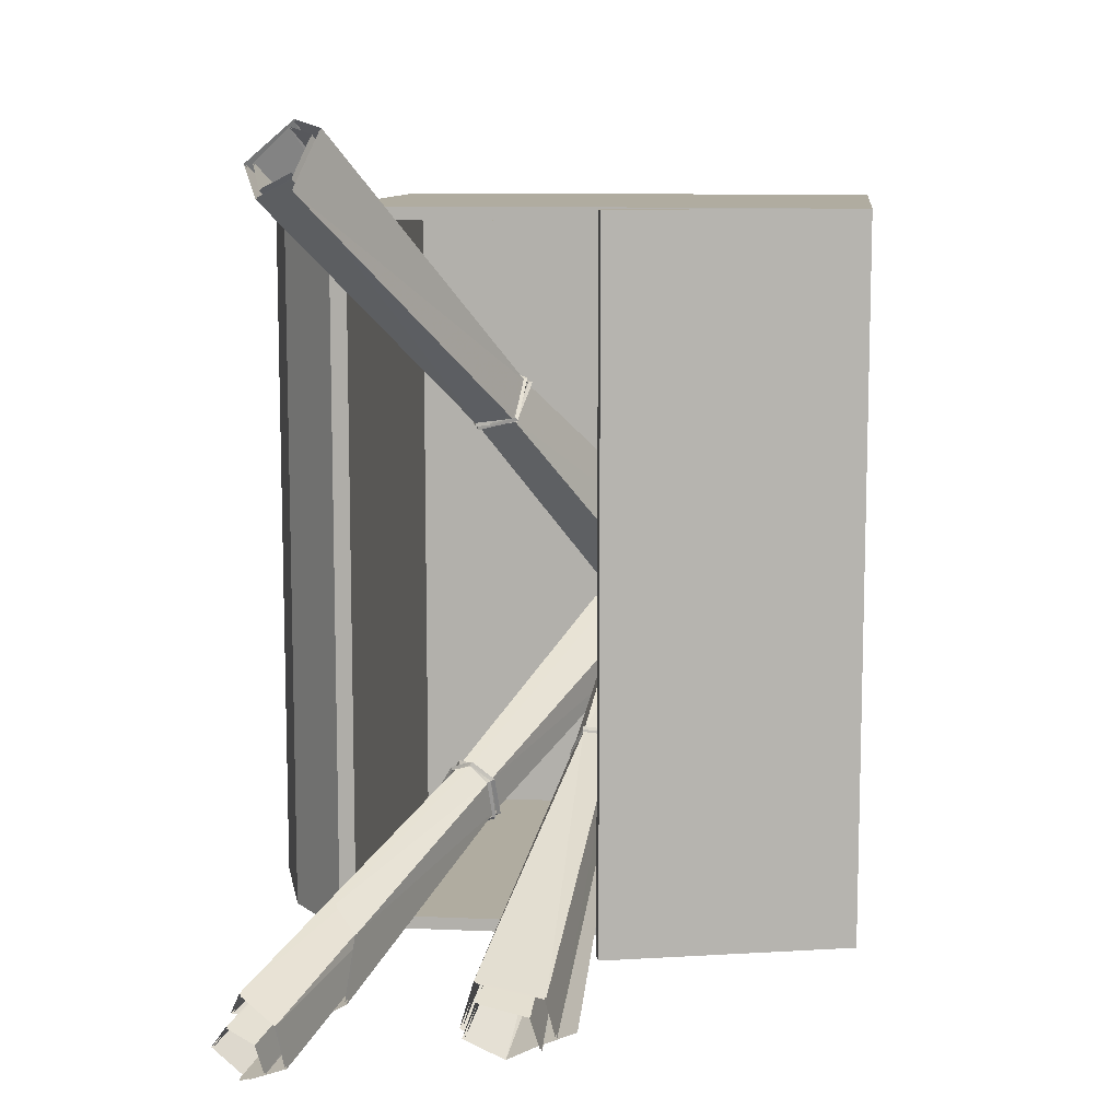
<metadata>
{"format":"obj","ext":"obj","renderer":"f3d","projection":"perspective","resolution":1024,"background":"white","views":[{"elev":10.0,"azim":-173.6,"up":"+Z"}]}
</metadata>
<code>
g Chap01_Prop_Carton_07c
v 0.2187 0.4099 -0.3223
v 0.2302 0.4139 -0.3223
v 0.2316 0.4199 -0.3223
v 0.2187 0.4099 0.3223
v 0.2316 0.4199 0.3223
v 0.2302 0.4139 0.3223
v 0.2302 0.4139 0.3223
v 0.2316 0.4199 0.3223
v 0.286 0.3494 0.3223
v 0.286 0.3494 -0.3223
v 0.2316 0.4199 -0.3223
v 0.2302 0.4139 -0.3223
v 0.286 0.3494 -0.3223
v 0.2747 0.3463 -0.3223
v 0.3072 0.2372 -0.3223
v 0.3181 0.2408 -0.3223
v 0.2187 0.4099 0.3223
v -0.2187 0.4099 0.3223
v -0.2187 0.4099 0.3108
v 0.2187 0.4099 0.3108
v -0.2302 -3.165e-08 -0.3223
v -0.2187 0.4099 -0.3223
v -0.2302 0.4187 -0.3223
v 0.2187 0.4099 -0.3223
v 0.2302 -7.19e-08 -0.3223
v 0.2302 0.4139 -0.3223
v -0.2187 0.4099 0.3223
v -0.2302 -1.648e-07 0.3223
v -0.2302 0.4187 0.3223
v 0.2302 -2.051e-07 0.3223
v 0.2187 0.4099 0.3223
v 0.2302 0.4139 0.3223
v -0.2302 -1.648e-07 0.3223
v -0.2302 -3.165e-08 -0.3223
v -0.2302 0.4187 -0.3223
v -0.2302 0.4187 0.3223
v -0.2302 -3.165e-08 -0.3223
v -0.2302 -1.648e-07 0.3223
v 0.2302 -2.051e-07 0.3223
v 0.2302 -7.19e-08 -0.3223
v -0.007845 0.4783 -0.3223
v -0.007845 0.4783 0.3223
v -0.2302 0.4187 0.3223
v -0.2302 0.4187 -0.3223
v 0.2302 -7.19e-08 -0.3223
v 0.2302 -2.051e-07 0.3223
v 0.2302 0.4139 0.3223
v 0.2302 0.4139 -0.3223
v 0.3072 0.2372 -0.3223
v 0.3072 0.2372 0.3223
v 0.3181 0.2408 0.3223
v 0.3181 0.2408 -0.3223
v -0.2187 0.4099 -0.3223
v 0.2187 0.4099 -0.3223
v 0.2187 0.4099 -0.3108
v -0.2187 0.4099 -0.3108
v 0.2302 0.4139 -0.3223
v 0.2302 0.4139 0.3223
v 0.2747 0.3463 0.3223
v 0.2747 0.3463 -0.3223
v 0.3072 0.2372 0.3223
v 0.3072 0.2372 -0.3223
v 0.2187 0.4099 -0.3108
v 0.2187 0.4099 -0.3223
v 0.2316 0.4199 -0.3223
v 0.2316 0.4199 -0.3123
v 0.2187 0.4099 0.3108
v 0.286 0.3494 -0.3223
v 0.2316 0.4199 0.3123
v 0.2187 0.4099 0.3223
v 0.2316 0.4199 0.3223
v 0.286 0.3494 0.3223
v 0.3181 0.2408 0.3223
v 0.3181 0.2408 -0.3223
v 0.2187 0.4099 0.3108
v 0.2187 0.01151 0.3108
v 0.2187 0.01151 -0.3108
v 0.2187 0.4099 -0.3108
v 0.2187 0.01151 0.3108
v -0.2187 0.01151 0.3108
v -0.2187 0.01151 -0.3108
v 0.2187 0.01151 -0.3108
v -0.2187 0.01151 0.3108
v -0.2187 0.4099 0.3108
v -0.2187 0.4099 -0.3108
v -0.2187 0.01151 -0.3108
v -0.2187 0.4099 -0.3108
v 0.2187 0.4099 -0.3108
v 0.2187 0.01151 -0.3108
v -0.2187 0.01151 -0.3108
v 0.2187 0.4099 0.3108
v -0.2187 0.4099 0.3108
v 0.2187 0.01151 0.3108
v -0.2187 0.01151 0.3108
v -0.2302 0.4187 0.3223
v -0.007845 0.4783 0.3223
v -0.004865 0.4672 0.3223
v -0.2187 0.4099 0.3223
v -0.2187 0.4099 0.3223
v -0.004865 0.4672 0.3223
v -0.2187 0.4099 0.3108
v -0.2187 0.4099 -0.3108
v -0.004865 0.4672 -0.3223
v -0.2187 0.4099 -0.3223
v -0.2302 0.4187 -0.3223
v -0.2187 0.4099 -0.3223
v -0.004865 0.4672 -0.3223
v -0.007845 0.4783 -0.3223
v -0.004865 0.4672 -0.3223
v -0.004865 0.4672 0.3223
v -0.007845 0.4783 0.3223
v -0.007845 0.4783 -0.3223
v 0.3072 0.2372 0.3223
v 0.286 0.3494 0.3223
v 0.3181 0.2408 0.3223
v 0.2747 0.3463 0.3223
v 0.2302 0.4139 0.3223
v 0.1281 0.2895 0.1423
v 0.1016 0.2738 0.1678
v 0.1029 0.2775 0.1672
v 0.1298 0.2867 0.1401
v 0.1016 0.2738 0.1678
v 0.1182 0.3171 0.1227
v 0.08274 0.3318 0.1327
v 0.1186 0.3169 0.1188
v 0.1298 0.2867 0.1401
v 0.101 0.2747 0.164
v 0.1016 0.2738 0.1678
v 0.126 0.2866 0.1393
v 0.1186 0.3169 0.1188
v 0.1161 0.3142 0.1197
v 0.07969 0.3328 0.1299
v 0.07816 0.3042 0.1645
v 0.07502 0.3034 0.1655
v 0.1047 0.2791 0.1732
v 0.1056 0.282 0.1717
v 0.1328 0.2889 0.1446
v 0.07969 0.3328 0.1299
v 0.0807 0.3289 0.1297
v 0.07502 0.3034 0.1655
v 0.07553 0.3014 0.1621
v 0.1036 0.2787 0.1694
v 0.1047 0.2791 0.1732
v 0.1292 0.288 0.1429
v 0.1047 0.2791 0.1732
v 0.1185 0.3168 0.1226
v 0.1208 0.3198 0.1225
v 0.08248 0.3217 0.128
v 0.08209 0.3254 0.1276
v 0.07089 0.2987 0.1611
v 0.07296 0.2972 0.1584
v 0.1016 0.2738 0.1678
v 0.1016 0.2738 0.1678
v 0.101 0.2747 0.164
v 0.1029 0.2775 0.1672
v 0.1016 0.2738 0.1678
v 0.07446 0.3004 0.1614
v 0.08209 0.3254 0.1276
v 0.08209 0.3254 0.1276
v 0.08397 0.3249 0.131
v 0.1201 0.3196 0.1259
v 0.08209 0.3254 0.1276
v 0.1208 0.3198 0.1225
v 0.1305 0.2914 0.1456
v 0.1208 0.3198 0.1225
v 0.1328 0.2889 0.1446
v 0.0264 0.2621 -0.1711
v 0.04196 0.2508 -0.1976
v 0.03942 0.2497 -0.196
v 0.02787 0.2647 -0.1699
v 0.04196 0.2508 -0.1976
v -0.002278 0.2653 -0.1724
v -0.01559 0.2532 -0.1994
v -0.003554 0.2681 -0.1716
v 0.02787 0.2647 -0.1699
v 0.03982 0.2532 -0.1975
v 0.04196 0.2508 -0.1976
v 0.02686 0.2654 -0.1729
v -0.003554 0.2681 -0.1716
v -0.001785 0.2686 -0.1742
v -0.01792 0.2548 -0.2014
v 0.01497 0.2415 -0.2111
v 0.01531 0.2412 -0.2138
v 0.04098 0.2447 -0.195
v 0.03851 0.2446 -0.1936
v 0.02857 0.2606 -0.1678
v -0.01792 0.2548 -0.2014
v -0.01507 0.2565 -0.2012
v 0.01531 0.2412 -0.2138
v 0.01548 0.2444 -0.2134
v 0.03958 0.2476 -0.1955
v 0.04098 0.2447 -0.195
v 0.02787 0.2622 -0.1705
v 0.04098 0.2447 -0.195
v -0.002065 0.2655 -0.1722
v -0.003747 0.2643 -0.1698
v -0.01038 0.2605 -0.2007
v -0.01319 0.2593 -0.2004
v 0.01615 0.2464 -0.2174
v 0.01656 0.2488 -0.2157
v 0.04196 0.2508 -0.1976
v 0.04196 0.2508 -0.1976
v 0.03982 0.2532 -0.1975
v 0.03942 0.2497 -0.196
v 0.04196 0.2508 -0.1976
v 0.01573 0.2454 -0.2143
v -0.01319 0.2593 -0.2004
v -0.01319 0.2593 -0.2004
v -0.01117 0.2571 -0.1994
v -0.002428 0.262 -0.1708
v -0.01319 0.2593 -0.2004
v -0.003747 0.2643 -0.1698
v 0.02678 0.2589 -0.1693
v -0.003747 0.2643 -0.1698
v 0.02857 0.2606 -0.1678
v 0.136 0.2946 -0.2594
v 0.1603 0.2988 -0.2276
v 0.1357 0.2971 -0.2572
v 0.136 0.2946 -0.2594
v 0.1626 0.2969 -0.226
v 0.1449 0.3143 -0.2001
v 0.1341 0.2929 -0.2562
v 0.1626 0.2969 -0.226
v 0.1458 0.313 -0.1969
v 0.1251 0.3231 -0.1888
v 0.1592 0.2947 -0.2256
v 0.1626 0.2969 -0.226
v 0.1458 0.313 -0.1969
v 0.1251 0.3231 -0.1888
v 0.1267 0.3238 -0.1925
v 0.1038 0.324 -0.2047
v 0.1072 0.3246 -0.2064
v 0.1004 0.3087 -0.2417
v 0.104 0.3101 -0.2414
v 0.1328 0.2875 -0.2568
v 0.133 0.291 -0.2551
v 0.1577 0.2867 -0.2216
v 0.1434 0.3104 -0.1981
v 0.1458 0.313 -0.1969
v 0.1249 0.3197 -0.1908
v 0.1251 0.3231 -0.1888
v 0.1054 0.3205 -0.2047
v 0.1038 0.324 -0.2047
v 0.1022 0.3061 -0.2396
v 0.1004 0.3087 -0.2417
v 0.1312 0.287 -0.2533
v 0.1004 0.3087 -0.2417
v 0.1328 0.2875 -0.2568
v 0.1542 0.2859 -0.2223
v 0.1577 0.2867 -0.2216
v 0.137 0.3066 -0.1938
v 0.139 0.3084 -0.1913
v 0.1232 0.3196 -0.1921
v 0.1232 0.3196 -0.1921
v 0.1238 0.3164 -0.1937
v 0.1073 0.3249 -0.2063
v 0.1085 0.3216 -0.2072
v 0.1048 0.3126 -0.2418
v 0.1038 0.3155 -0.2442
v 0.136 0.2946 -0.2594
v 0.1341 0.2929 -0.2562
v 0.1106 0.3257 -0.208
v 0.1073 0.3249 -0.2063
v 0.1232 0.3196 -0.1921
v 0.1258 0.3205 -0.1949
v 0.1388 0.3108 -0.1946
v 0.1038 0.3155 -0.2442
v 0.1069 0.3166 -0.2431
v 0.1357 0.2971 -0.2572
v 0.136 0.2946 -0.2594
v 0.139 0.3084 -0.1913
v 0.1232 0.3196 -0.1921
v 0.1563 0.2899 -0.2235
v 0.1577 0.2867 -0.2216
v 0.0857 0.3249 0.1306
v -0.1307 0.03444 -0.09158
v -0.1086 0.09184 -0.1625
v 0.07684 0.2995 0.1614
v 0.2325 0.5551 0.3388
v -0.08755 -0.005136 -0.08223
v 0.2164 0.5153 0.3885
v 0.1027 0.2764 0.1664
v -0.03058 0.006948 -0.1327
v 0.2448 0.4881 0.3958
v 0.1272 0.2867 0.1397
v 0.286 0.4968 0.3594
v -0.06041 0.06484 -0.1726
v 0.2669 0.5384 0.3318
v 0.1165 0.3142 0.1202
v -0.1099 0.07266 -0.1524
v 0.2355 0.5438 0.3478
v 0.08543 0.3205 0.135
v -0.1274 0.0268 -0.1094
v 0.09288 0.2899 0.1599
v 0.2243 0.5152 0.3833
v 0.2475 0.4924 0.3898
v 0.09288 0.2899 0.1599
v -0.09246 -0.0113 -0.103
v -0.04856 0.0001446 -0.1439
v 0.1182 0.3004 0.1325
v 0.2771 0.5022 0.3602
v 0.1182 0.3004 0.1325
v -0.07175 0.04259 -0.1771
v 0.2653 0.5324 0.3387
v 0.1182 0.3004 0.1325
v -0.1159 0.05144 -0.1582
v 0.2368 0.5379 0.3527
v 0.08555 0.3169 0.1385
v 0.08607 0.3241 0.1311
v -0.1077 0.08951 -0.1609
v -0.1287 0.0349 -0.09336
v 0.07763 0.2999 0.1604
v 0.233 0.5535 0.34
v -0.08769 -0.002752 -0.08446
v 0.2177 0.5157 0.3873
v 0.1022 0.278 0.1652
v -0.03348 0.008745 -0.1325
v 0.2447 0.4898 0.3942
v 0.1255 0.2877 0.1398
v 0.284 0.498 0.3595
v -0.06191 0.06375 -0.1706
v 0.2657 0.5376 0.3333
v 0.1153 0.3138 0.1213
v -0.1091 0.07107 -0.1514
v 0.2358 0.5428 0.3485
v 0.08581 0.3199 0.1354
v -0.1259 0.02718 -0.1108
v 0.0929 0.2908 0.159
v 0.2252 0.5156 0.3823
v 0.2473 0.4939 0.3885
v 0.0929 0.2908 0.159
v -0.09277 -0.00921 -0.1049
v -0.051 0.001681 -0.1438
v 0.117 0.3007 0.133
v 0.2754 0.5032 0.3603
v -0.07317 0.04192 -0.1755
v 0.117 0.3007 0.133
v 0.2642 0.532 0.3399
v -0.1152 0.05028 -0.1575
v 0.117 0.3007 0.133
v 0.2371 0.5371 0.3532
v 0.08592 0.3164 0.1387
v -0.01103 0.2573 -0.1979
v 0.06426 0.5376 -0.3901
v 0.001288 0.5648 -0.3553
v 0.01678 0.2457 -0.2125
v -0.06311 0.01287 -0.06891
v 0.1038 0.5457 -0.3632
v -0.01944 -0.006371 -0.09378
v 0.03981 0.2507 -0.1962
v 0.08708 0.5755 -0.3101
v 0.007891 -0.001374 -0.0763
v 0.02718 0.2651 -0.172
v -0.004143 0.02019 -0.03791
v 0.02558 0.5816 -0.3201
v -0.04748 0.02373 -0.04338
v -0.001529 0.2683 -0.1739
v 0.01829 0.5652 -0.3606
v -0.05124 0.01088 -0.06938
v -0.006304 0.2559 -0.1993
v 0.06339 0.5533 -0.3867
v 0.02605 0.2502 -0.2011
v -0.01982 -0.002753 -0.08687
v 0.00308 0.00115 -0.07278
v 0.02605 0.2502 -0.2011
v 0.09917 0.5631 -0.3657
v 0.08402 0.5867 -0.3242
v 0.01315 0.265 -0.1762
v -0.009334 0.01766 -0.04428
v 0.01315 0.265 -0.1762
v 0.03717 0.594 -0.3321
v -0.04097 0.0212 -0.04643
v 0.01315 0.265 -0.1762
v 0.02972 0.578 -0.368
v -0.04493 0.009718 -0.06983
v -0.002403 0.2549 -0.2002
v -0.01016 0.2572 -0.1978
v 0.003727 0.5645 -0.3552
v 0.06364 0.5386 -0.3883
v 0.0163 0.2462 -0.2117
v -0.06148 0.01264 -0.06888
v 0.1013 0.5463 -0.3627
v -0.01992 -0.005663 -0.09254
v 0.03821 0.251 -0.1962
v 0.08534 0.5747 -0.3122
v 0.006076 -0.0009091 -0.07592
v 0.0262 0.2646 -0.1732
v -0.005373 0.0196 -0.03939
v 0.02685 0.5806 -0.3217
v -0.0466 0.02297 -0.0446
v -0.001119 0.2677 -0.175
v 0.01993 0.5651 -0.3603
v -0.05018 0.01075 -0.06933
v -0.005661 0.2559 -0.1992
v 0.06289 0.5541 -0.3853
v 0.02512 0.2505 -0.2009
v -0.02029 -0.002221 -0.08597
v 0.001499 0.001492 -0.07256
v 0.02512 0.2505 -0.2009
v 0.09695 0.5636 -0.3654
v 0.08253 0.586 -0.3259
v 0.01285 0.2645 -0.1771
v -0.01031 0.0172 -0.04546
v 0.03799 0.5931 -0.3335
v 0.01285 0.2645 -0.1771
v -0.04041 0.02057 -0.0475
v 0.03091 0.578 -0.3677
v 0.01285 0.2645 -0.1771
v -0.04418 0.009644 -0.06976
v -0.001951 0.2549 -0.2
v 0.05129 0.04086 -0.123
v 0.02879 0.03757 -0.1574
v 0.1324 0.289 -0.2529
v 0.1543 0.2906 -0.2264
v 0.0354 0.06212 -0.07994
v 0.1386 0.311 -0.1958
v -0.009046 0.05897 -0.09305
v 0.1118 0.3172 -0.2096
v -0.01771 0.04452 -0.1212
v 0.106 0.3074 -0.2382
v 0.01521 0.0111 -0.1406
v 0.1321 0.2911 -0.2488
v 0.03597 0.01398 -0.1123
v 0.1501 0.2924 -0.227
v 0.01799 0.0236 -0.07844
v 0.1372 0.3073 -0.2059
v -0.01518 0.03542 -0.0857
v 0.1156 0.3144 -0.212
v -0.02255 0.0272 -0.1125
v 0.1116 0.3071 -0.2332
v 0.008833 0.007985 -0.1242
v 0.1311 0.2951 -0.2407
v 0.2523 0.6293 -0.3777
v 0.2777 0.6187 -0.3888
v 0.2571 0.6422 -0.347
v 0.2838 0.6324 -0.3368
v 0.3032 0.6076 -0.3645
v 0.2734 0.6025 -0.3942
v 0.2378 0.6148 -0.3781
v 0.2425 0.6296 -0.3348
v 0.276 0.6169 -0.3135
v 0.2957 0.569 -0.3489
v 0.2441 0.5337 -0.3726
v 0.2017 0.5399 -0.3481
v 0.105 0.3075 -0.2386
v 0.02879 0.03757 -0.1574
v 0.1946 0.5287 -0.2889
v -0.01538 0.06103 -0.1318
v 0.1088 0.3192 -0.2075
v 0.2158 0.5114 -0.2685
v -0.007816 0.07982 -0.09552
v 0.1286 0.3148 -0.1969
v 0.02398 0.08257 -0.08611
v 0.04931 0.04181 -0.1228
v 0.1322 0.2898 -0.2513
v 0.0282 0.03878 -0.1552
v 0.1528 0.2913 -0.2264
v 0.0343 0.0616 -0.0823
v 0.138 0.3104 -0.1977
v -0.007824 0.05788 -0.0943
v 0.1128 0.3162 -0.2106
v -0.01609 0.04403 -0.1207
v 0.1074 0.3071 -0.2375
v 0.01466 0.01218 -0.1387
v 0.1319 0.2917 -0.2475
v 0.03417 0.01489 -0.1121
v 0.1488 0.293 -0.227
v 0.01702 0.02336 -0.08001
v 0.1368 0.307 -0.2071
v -0.01416 0.03447 -0.08684
v 0.1164 0.3137 -0.2129
v -0.0211 0.02674 -0.112
v 0.1126 0.3068 -0.2328
v 0.008406 0.008685 -0.123
v 0.131 0.2955 -0.2399
v 0.2537 0.629 -0.377
v 0.2776 0.6193 -0.3875
v 0.2581 0.6412 -0.3481
v 0.2832 0.6319 -0.3386
v 0.3014 0.6084 -0.3644
v 0.2732 0.6034 -0.3922
v 0.2396 0.6145 -0.3769
v 0.244 0.6283 -0.3362
v 0.2753 0.6161 -0.316
v 0.2934 0.5701 -0.3489
v 0.244 0.5348 -0.3703
v 0.2037 0.5396 -0.3468
v 0.1065 0.3072 -0.2378
v 0.0282 0.03878 -0.1552
v 0.1962 0.5273 -0.2904
v -0.01346 0.0605 -0.131
v 0.11 0.3181 -0.2086
v 0.2158 0.5104 -0.271
v -0.00623 0.07845 -0.09704
v 0.1287 0.314 -0.1987
v 0.02391 0.0816 -0.08844
g Chap01_Prop_Carton_07c_0
f 3 2 1
f 6 5 4
f 9 8 7
f 12 11 10
f 14 12 13
f 15 14 13
f 16 15 13
f 19 18 17
f 20 19 17
f 23 22 21
f 21 22 24
f 25 21 24
f 26 25 24
f 29 28 27
f 27 28 30
f 31 27 30
f 32 31 30
f 35 34 33
f 36 35 33
f 39 38 37
f 40 39 37
f 43 42 41
f 44 43 41
f 47 46 45
f 48 47 45
f 51 50 49
f 52 51 49
f 55 54 53
f 56 55 53
f 59 58 57
f 60 59 57
f 61 59 60
f 62 61 60
f 65 64 63
f 66 65 63
f 66 63 67
f 68 65 66
f 69 66 67
f 69 67 70
f 71 69 70
f 72 69 71
f 66 69 72
f 68 66 72
f 68 72 73
f 74 68 73
f 77 76 75
f 78 77 75
f 81 80 79
f 82 81 79
f 85 84 83
f 86 85 83
f 89 88 87
f 90 89 87
f 93 92 91
f 94 92 93
f 97 96 95
f 98 97 95
f 101 100 99
f 100 101 102
f 103 100 102
f 104 103 102
f 107 106 105
f 108 107 105
f 111 110 109
f 112 111 109
f 115 114 113
f 114 116 113
f 116 114 117
g Chap01_Prop_Carton_07c_1
f 120 119 118
f 122 121 118
f 118 121 123
f 123 125 124
f 126 125 123
f 128 127 126
f 127 129 126
f 126 129 130
f 129 131 130
f 130 132 124
f 130 131 132
f 133 124 132
f 134 133 132
f 133 134 135
f 136 133 135
f 136 135 137
f 131 139 138
f 140 138 139
f 141 140 139
f 140 141 142
f 143 140 142
f 143 142 144
f 137 145 144
f 137 144 146
f 147 137 146
f 146 148 147
f 148 149 147
f 149 148 150
f 148 151 150
f 150 151 152
f 151 154 153
f 150 156 155
f 157 150 155
f 158 150 157
f 160 159 157
f 159 160 161
f 163 162 161
f 161 164 163
f 164 166 165
f 164 136 166
f 169 168 167
f 171 170 167
f 167 170 172
f 172 174 173
f 175 174 172
f 177 176 175
f 176 178 175
f 175 178 179
f 178 180 179
f 179 181 173
f 179 180 181
f 182 173 181
f 183 182 181
f 182 183 184
f 185 182 184
f 185 184 186
f 180 188 187
f 189 187 188
f 190 189 188
f 189 190 191
f 192 189 191
f 192 191 193
f 186 194 193
f 186 193 195
f 196 186 195
f 195 197 196
f 197 198 196
f 198 197 199
f 197 200 199
f 199 200 201
f 200 203 202
f 199 205 204
f 206 199 204
f 207 199 206
f 209 208 206
f 208 209 210
f 212 211 210
f 210 213 212
f 213 215 214
f 213 185 215
f 218 217 216
f 217 220 219
f 217 221 220
f 219 223 222
f 221 224 223
f 225 224 221
f 227 226 222
f 227 228 226
f 230 229 221
f 231 229 230
f 232 231 230
f 233 231 232
f 234 233 232
f 235 233 234
f 236 235 234
f 237 235 236
f 239 238 226
f 240 238 239
f 241 240 239
f 242 240 241
f 243 242 241
f 244 242 243
f 245 244 243
f 246 244 245
f 248 246 247
f 249 246 248
f 250 249 235
f 251 249 250
f 252 251 250
f 251 252 253
f 255 251 254
f 255 254 256
f 257 255 256
f 258 257 256
f 259 258 256
f 259 260 258
f 260 261 258
f 259 263 262
f 263 264 262
f 264 265 262
f 265 264 266
f 268 267 262
f 268 269 267
f 269 270 267
f 272 271 266
f 266 271 273
f 271 274 273
f 273 274 236
f 277 276 275
f 276 278 275
f 279 275 278
f 276 280 278
f 281 279 278
f 280 282 278
f 281 278 282
f 280 283 282
f 284 281 282
f 283 285 282
f 284 282 285
f 286 284 285
f 283 287 285
f 286 285 288
f 287 289 285
f 285 289 288
f 287 290 289
f 288 289 291
f 290 292 289
f 289 292 291
f 290 293 292
f 291 292 294
f 293 294 292
f 295 291 294
f 296 295 294
f 293 298 297
f 298 299 297
f 296 297 300
f 299 300 297
f 301 296 300
f 303 302 299
f 304 301 302
f 303 306 305
f 304 305 307
f 306 308 305
f 305 308 307
f 311 310 309
f 312 311 309
f 309 313 312
f 311 312 314
f 313 315 312
f 312 316 314
f 312 315 316
f 317 314 316
f 315 318 316
f 319 317 316
f 316 318 319
f 318 320 319
f 321 317 319
f 320 322 319
f 323 321 319
f 322 323 319
f 321 323 324
f 322 325 323
f 323 326 324
f 325 326 323
f 327 324 326
f 326 325 328
f 328 327 326
f 325 329 328
f 329 330 328
f 332 327 331
f 333 332 331
f 331 330 334
f 334 333 331
f 330 335 334
f 337 336 333
f 335 338 337
f 336 340 339
f 338 341 340
f 340 342 339
f 341 342 340
f 345 344 343
f 344 346 343
f 347 343 346
f 344 348 346
f 349 347 346
f 348 350 346
f 349 346 350
f 348 351 350
f 352 349 350
f 351 353 350
f 352 350 353
f 354 352 353
f 351 355 353
f 354 353 356
f 355 357 353
f 353 357 356
f 355 358 357
f 356 357 359
f 358 360 357
f 357 360 359
f 358 361 360
f 359 360 362
f 361 362 360
f 363 359 362
f 364 363 362
f 361 366 365
f 366 367 365
f 364 365 368
f 367 368 365
f 369 364 368
f 371 370 367
f 372 369 370
f 371 374 373
f 372 373 375
f 374 376 373
f 373 376 375
f 379 378 377
f 380 379 377
f 377 381 380
f 379 380 382
f 381 383 380
f 380 384 382
f 380 383 384
f 385 382 384
f 383 386 384
f 387 385 384
f 384 386 387
f 386 388 387
f 389 385 387
f 388 390 387
f 391 389 387
f 390 391 387
f 389 391 392
f 390 393 391
f 391 394 392
f 393 394 391
f 395 392 394
f 394 393 396
f 396 395 394
f 393 397 396
f 397 398 396
f 400 395 399
f 401 400 399
f 399 398 402
f 402 401 399
f 398 403 402
f 405 404 401
f 403 406 405
f 404 408 407
f 406 409 408
f 408 410 407
f 409 410 408
f 413 412 411
f 414 413 411
f 414 411 415
f 416 414 415
f 416 415 417
f 418 416 417
f 417 419 418
f 419 420 418
f 419 421 420
f 421 422 420
f 421 423 422
f 423 424 422
f 423 425 424
f 425 426 424
f 425 427 426
f 427 428 426
f 427 429 428
f 429 430 428
f 429 431 430
f 431 432 430
f 430 432 433
f 430 433 428
f 432 434 433
f 433 435 428
f 428 435 436
f 426 428 436
f 426 436 437
f 424 426 437
f 424 437 438
f 422 424 438
f 422 438 439
f 420 422 439
f 420 439 440
f 418 420 440
f 440 441 418
f 441 416 418
f 441 442 416
f 442 414 416
f 442 443 414
f 443 413 414
f 443 444 413
f 444 445 413
f 413 445 446
f 444 447 445
f 445 448 446
f 447 449 445
f 445 449 448
f 447 450 449
f 449 451 448
f 450 452 449
f 449 452 451
f 452 453 451
f 456 455 454
f 455 457 454
f 454 457 458
f 457 459 458
f 458 459 460
f 459 461 460
f 460 461 462
f 461 463 462
f 462 463 464
f 463 465 464
f 464 465 466
f 465 467 466
f 466 467 468
f 467 469 468
f 468 469 470
f 469 471 470
f 470 471 472
f 471 473 472
f 472 473 474
f 473 475 474
f 475 473 476
f 473 471 476
f 477 475 476
f 471 478 476
f 478 471 479
f 471 469 479
f 479 469 480
f 469 467 480
f 480 467 481
f 467 465 481
f 481 465 482
f 465 463 482
f 482 463 483
f 463 461 483
f 483 461 484
f 461 459 484
f 484 459 485
f 459 457 485
f 485 457 486
f 457 455 486
f 486 455 487
f 455 488 487
f 488 455 489
f 487 488 490
f 491 488 489
f 488 492 490
f 492 488 491
f 490 492 493
f 494 492 491
f 492 495 493
f 495 492 494
f 496 495 494

</code>
